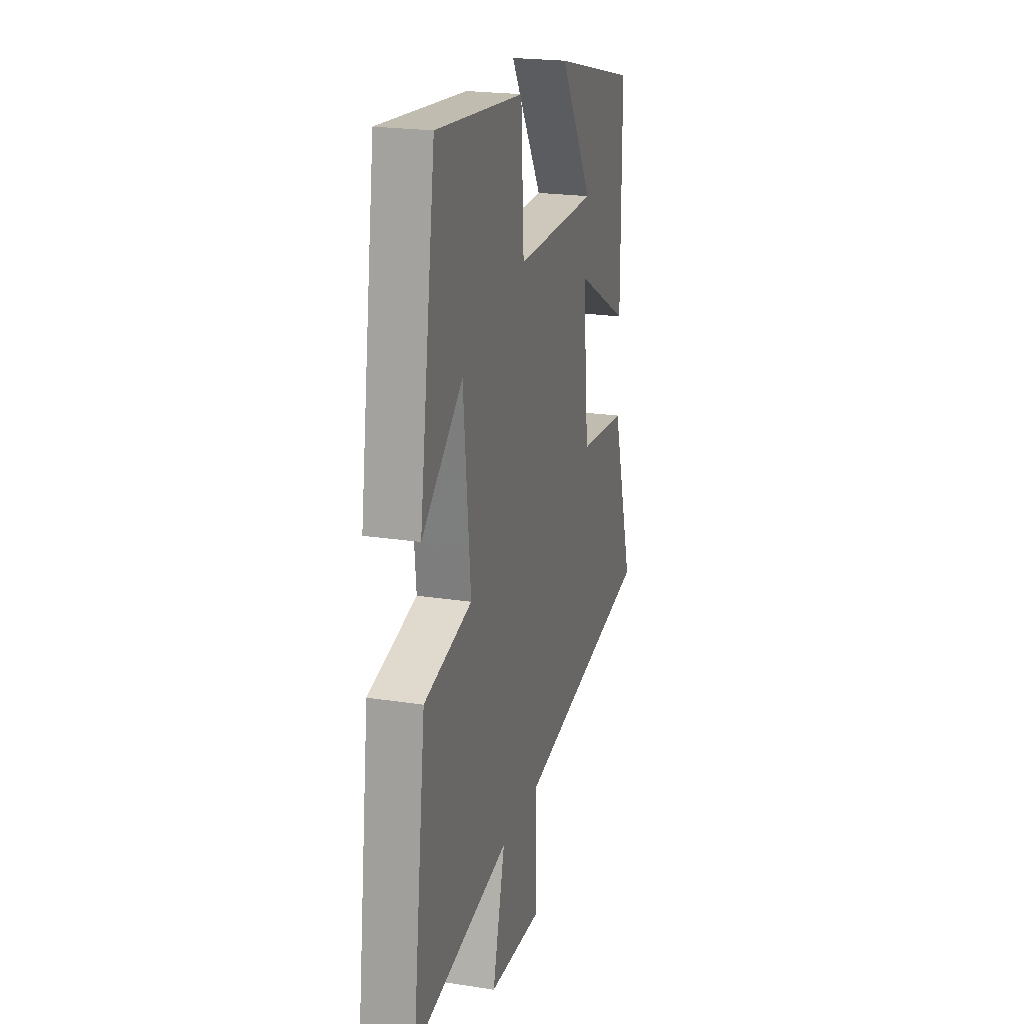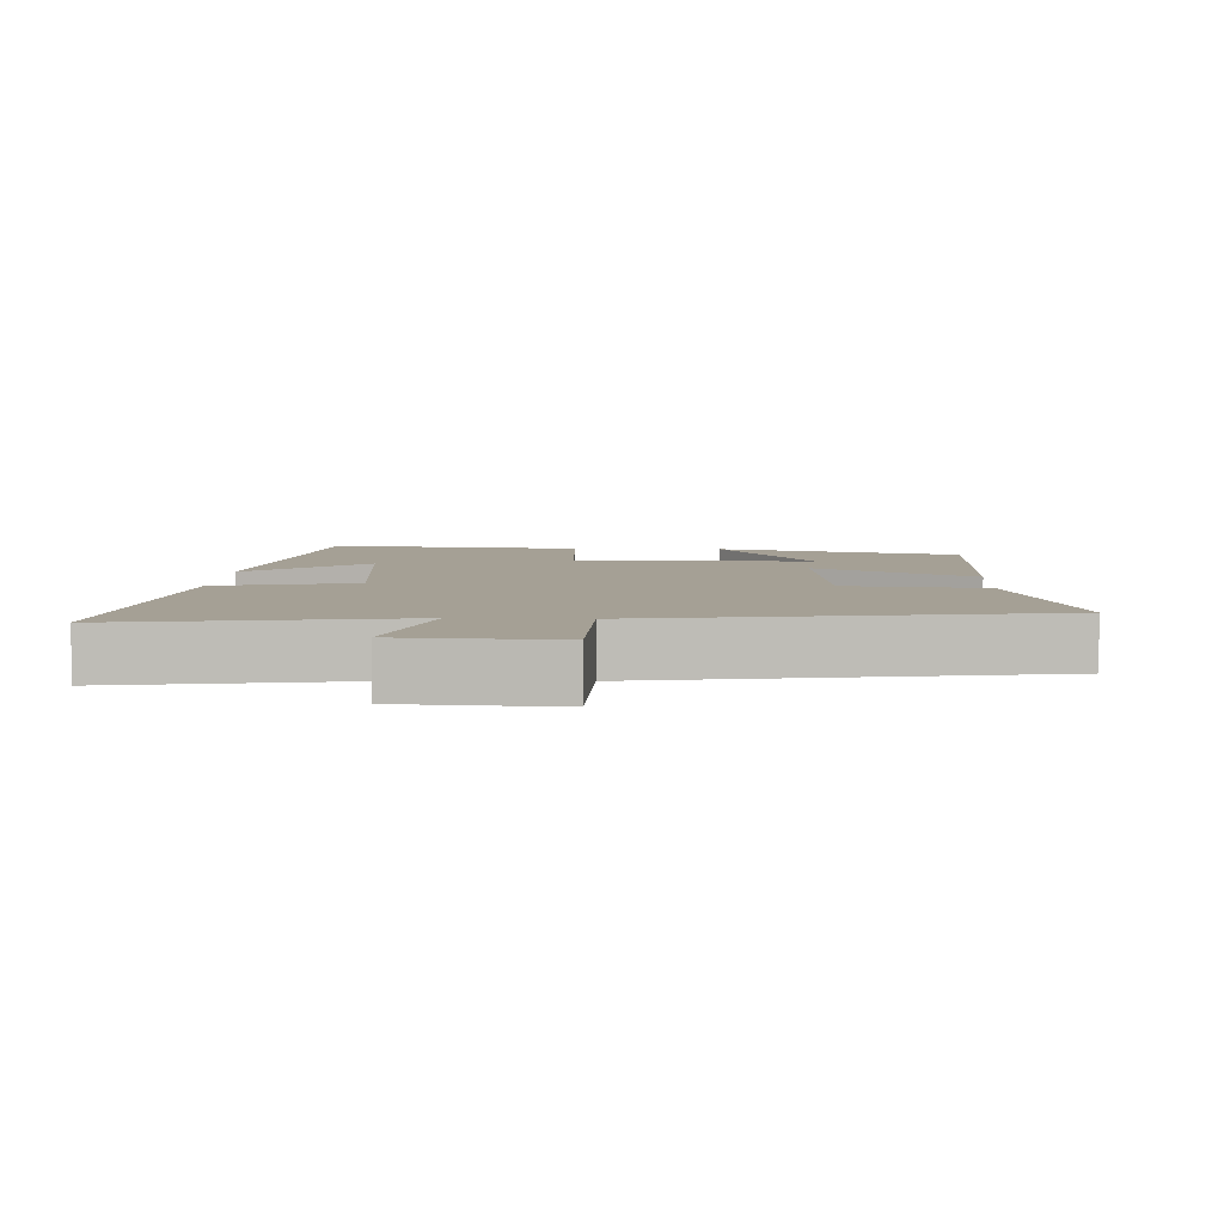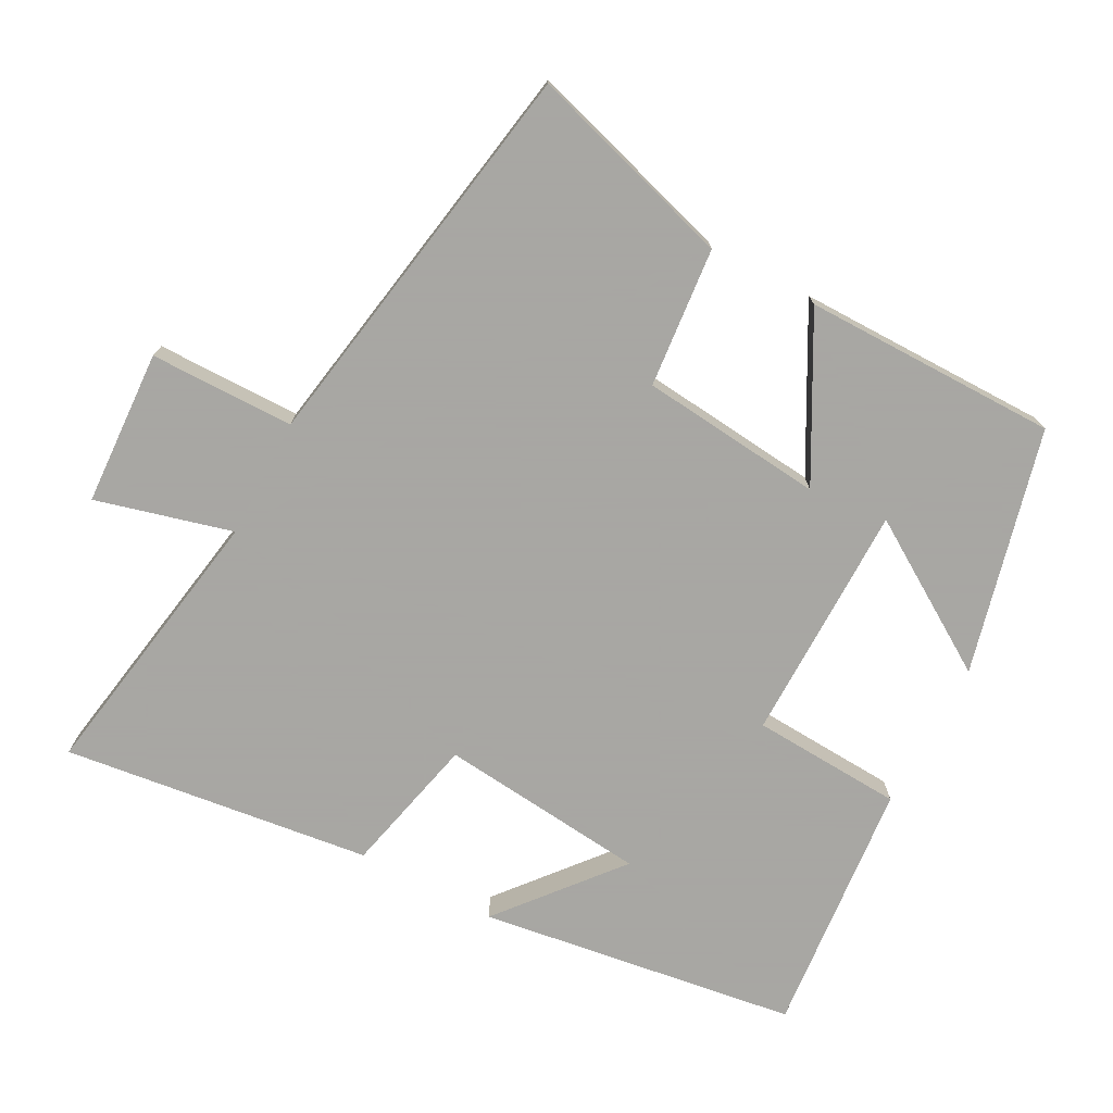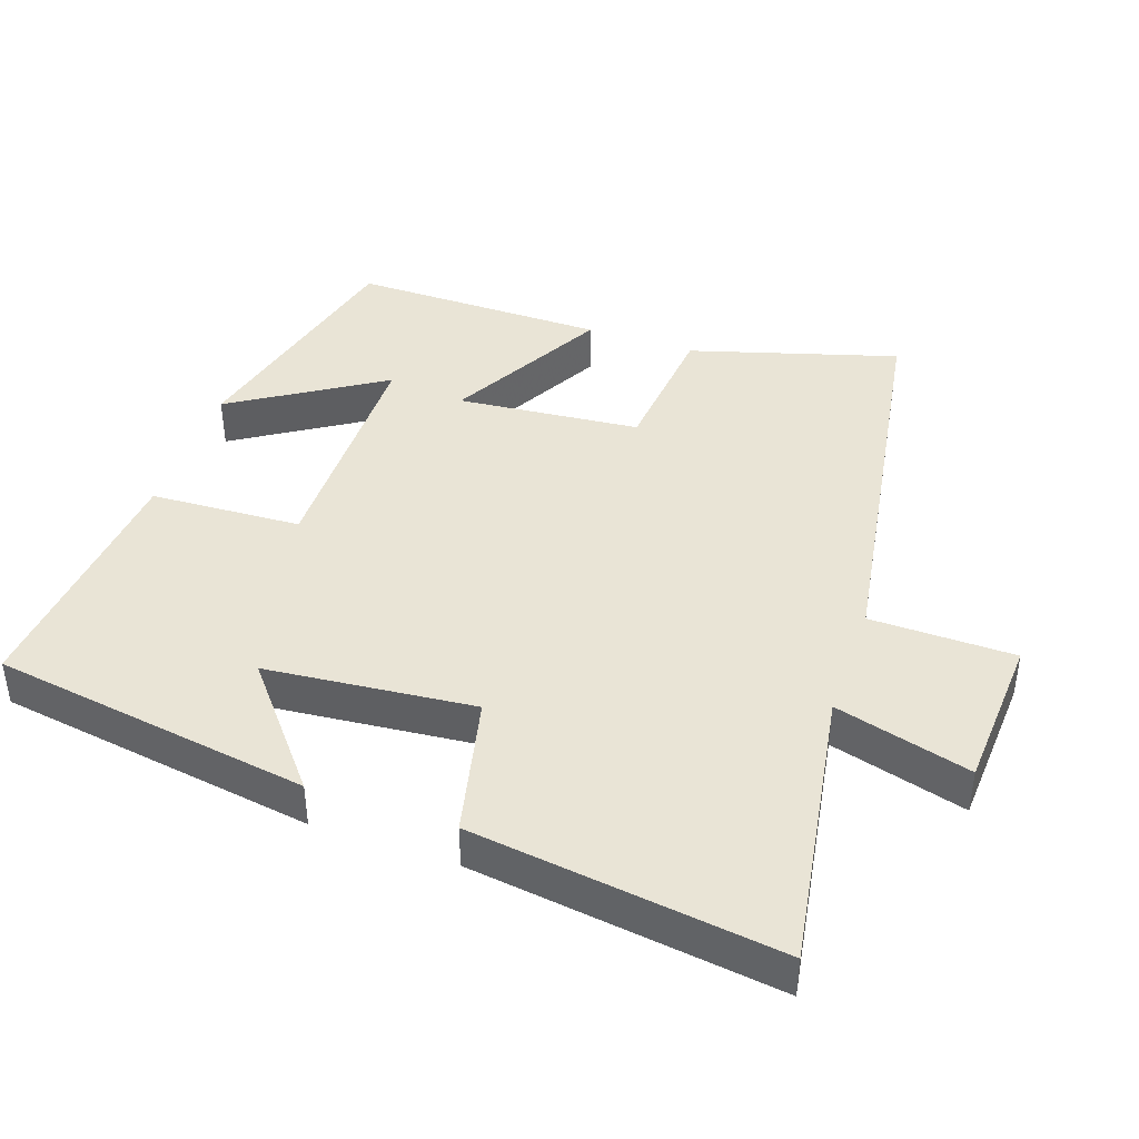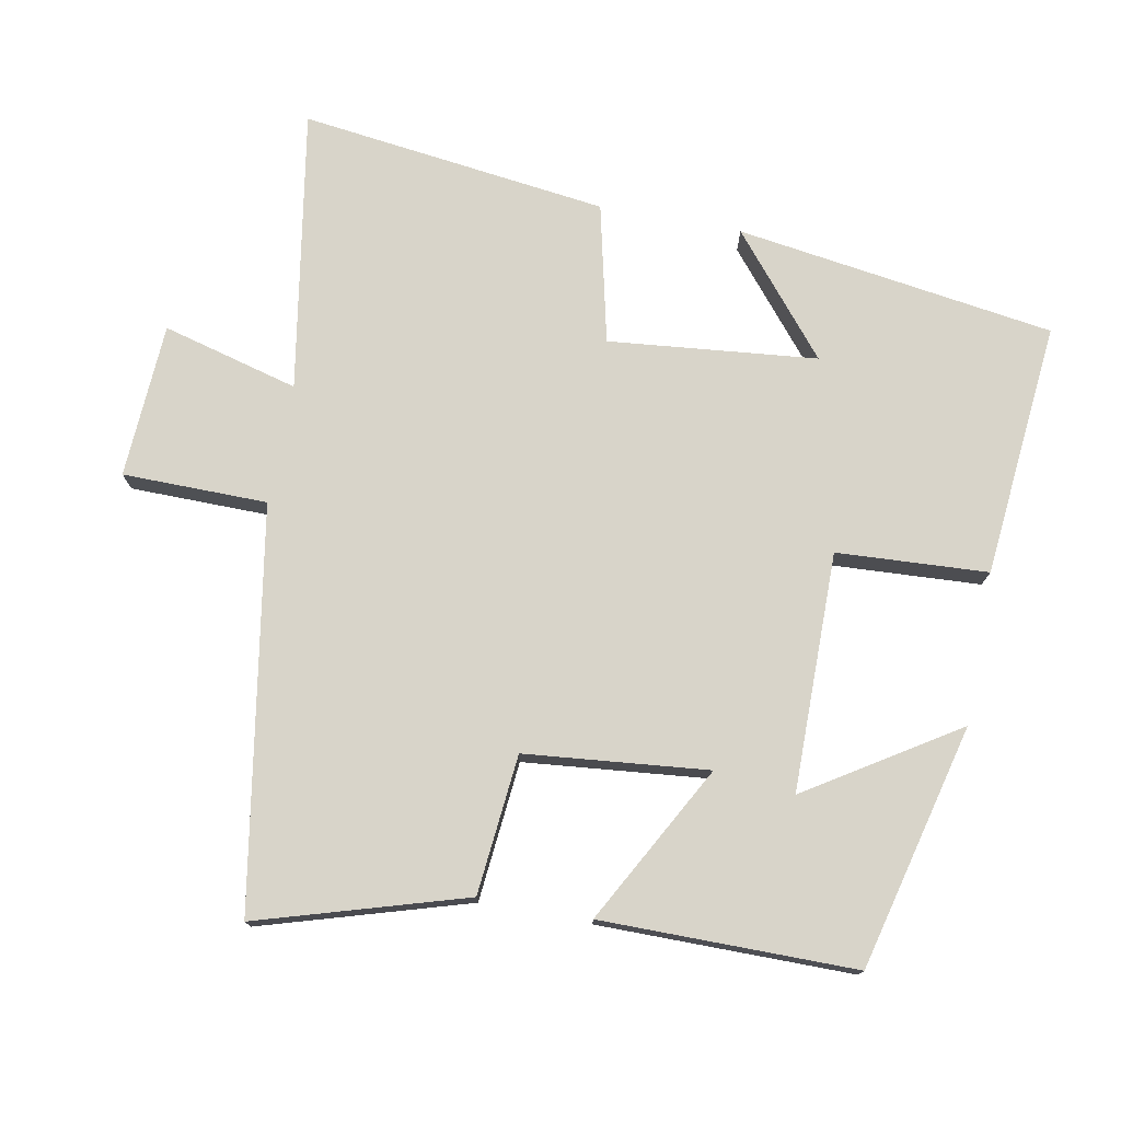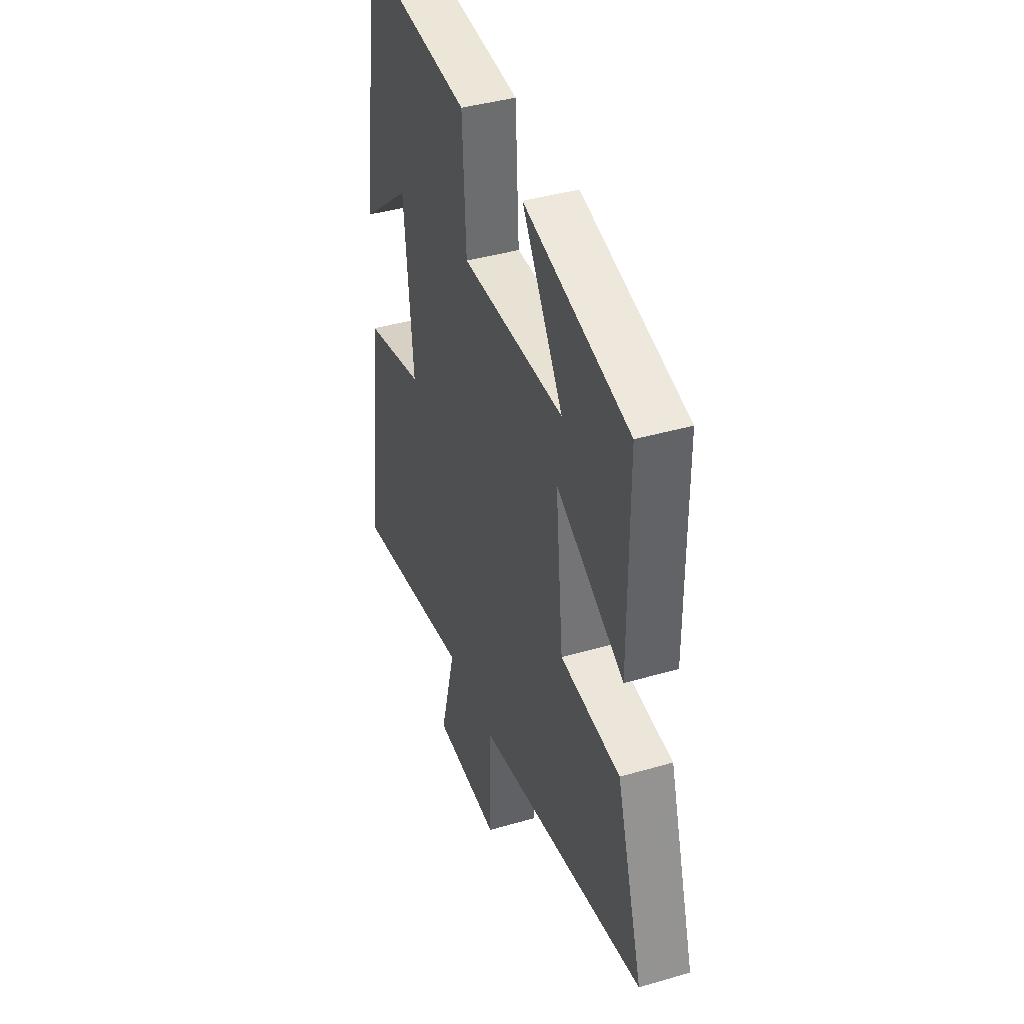
<metadata>
{"format":"obj","ext":"obj","renderer":"f3d","projection":"perspective","resolution":1024,"background":"white","views":[{"elev":21.6,"azim":105.3,"up":"+Z"},{"elev":5.9,"azim":-177.2,"up":"+Y"},{"elev":-74.4,"azim":-118.1,"up":"+Y"},{"elev":42.4,"azim":109.3,"up":"+Y"},{"elev":75.6,"azim":-79.3,"up":"+Y"},{"elev":40.4,"azim":-109.7,"up":"+Z"}]}
</metadata>
<code>
v -0.589 0.07 -0.405
v -0.5 0.07 -0.109
v -0.3 0.07 -0.09
v -0.274 0.07 0.172
v -0.5 0.07 0.049
v -0.5 0.07 0.413
v -0.15 0.07 0.5
v -0.286 0.07 0.286
v 0.056 0.07 0.284
v 0.068 0.07 0.5
v 0.433 0.07 0.534
v 0.5 0.07 0.078
v 0.331 0.07 0.218
v 0.301 0.07 -0.08
v 0.5 0.07 -0.126
v 0.556 0.07 -0.567
v 0.153 0.07 -0.5
v 0.205 0.07 -0.695
v -0.017 0.07 -0.707
v -0.019 0.07 -0.5
v -0.589 0 -0.405
v -0.5 0 -0.109
v -0.3 0 -0.09
v -0.274 0 0.172
v -0.5 0 0.049
v -0.5 0 0.413
v -0.15 0 0.5
v -0.286 0 0.286
v 0.056 0 0.284
v 0.068 0 0.5
v 0.433 0 0.534
v 0.5 0 0.078
v 0.331 0 0.218
v 0.301 0 -0.08
v 0.5 0 -0.126
v 0.556 0 -0.567
v 0.153 0 -0.5
v 0.205 0 -0.695
v -0.017 0 -0.707
v -0.019 0 -0.5
f 17 18 19 20
f 17 20 1 2
f 14 15 16 17
f 13 14 17
f 10 11 12 13
f 9 10 13 17
f 8 9 17
f 5 6 7 8
f 4 5 8
f 4 8 17
f 3 4 17
f 2 3 17
f 40 39 38 37
f 22 21 40 37
f 37 36 35 34
f 37 34 33
f 33 32 31 30
f 37 33 30 29
f 37 29 28
f 28 27 26 25
f 28 25 24
f 37 28 24
f 37 24 23
f 37 23 22
f 1 21 22 2
f 2 22 23 3
f 3 23 24 4
f 4 24 25 5
f 5 25 26 6
f 6 26 27 7
f 7 27 28 8
f 8 28 29 9
f 9 29 30 10
f 10 30 31 11
f 11 31 32 12
f 12 32 33 13
f 13 33 34 14
f 14 34 35 15
f 15 35 36 16
f 16 36 37 17
f 17 37 38 18
f 18 38 39 19
f 19 39 40 20
f 20 40 21 1

</code>
